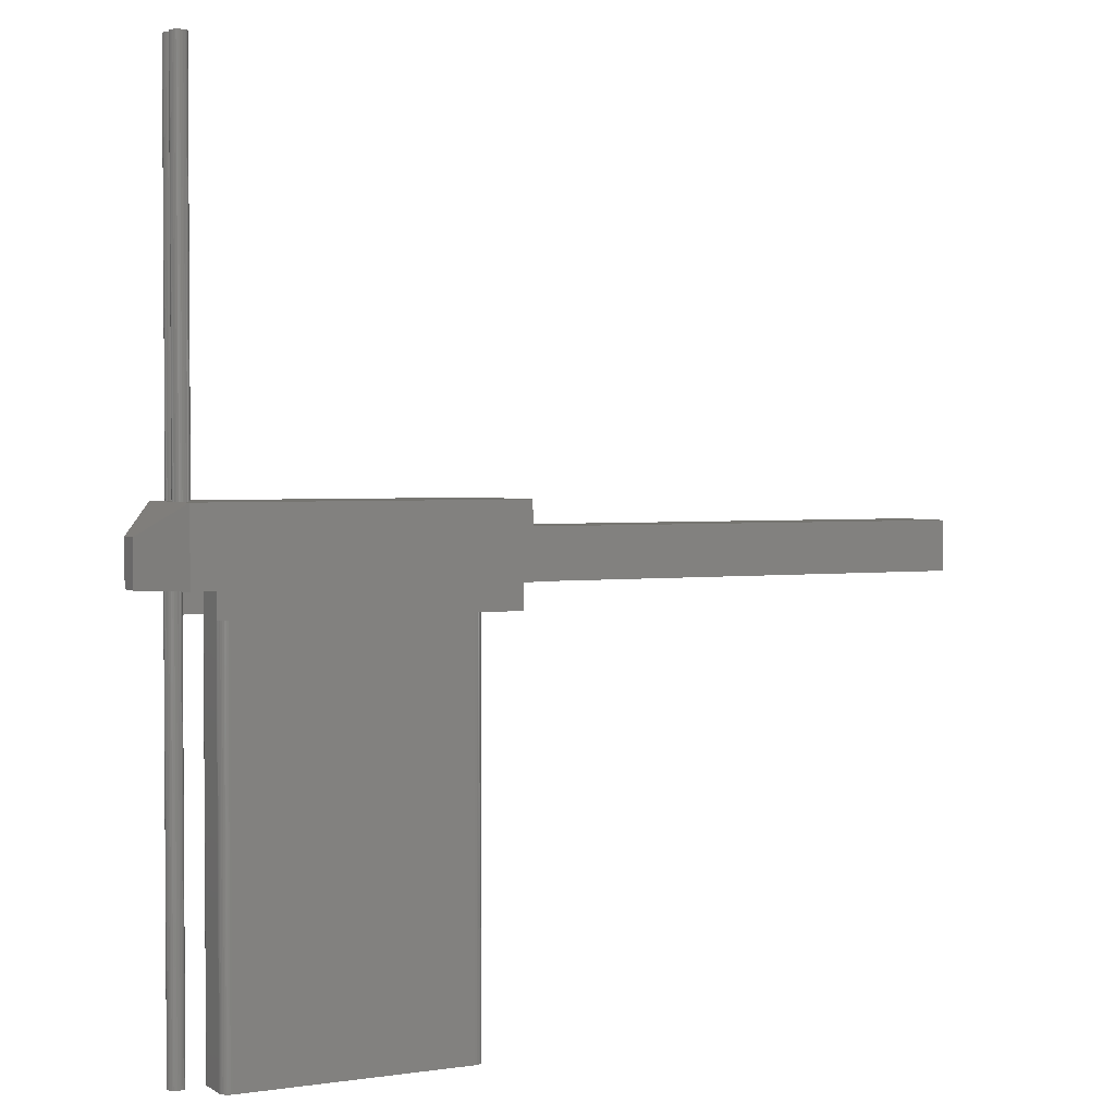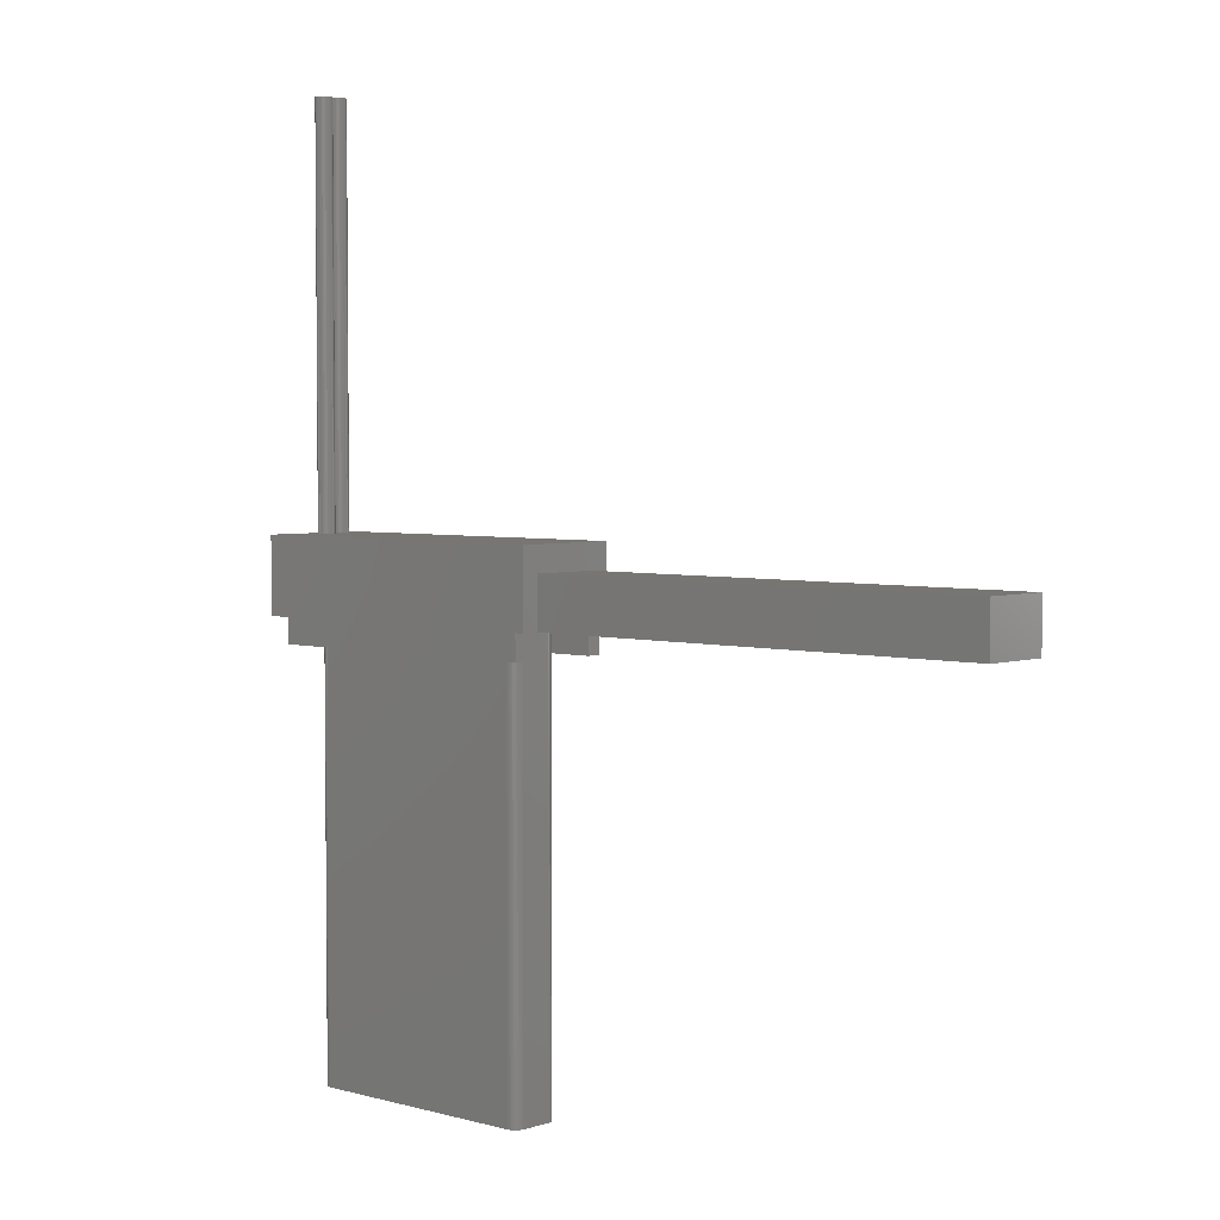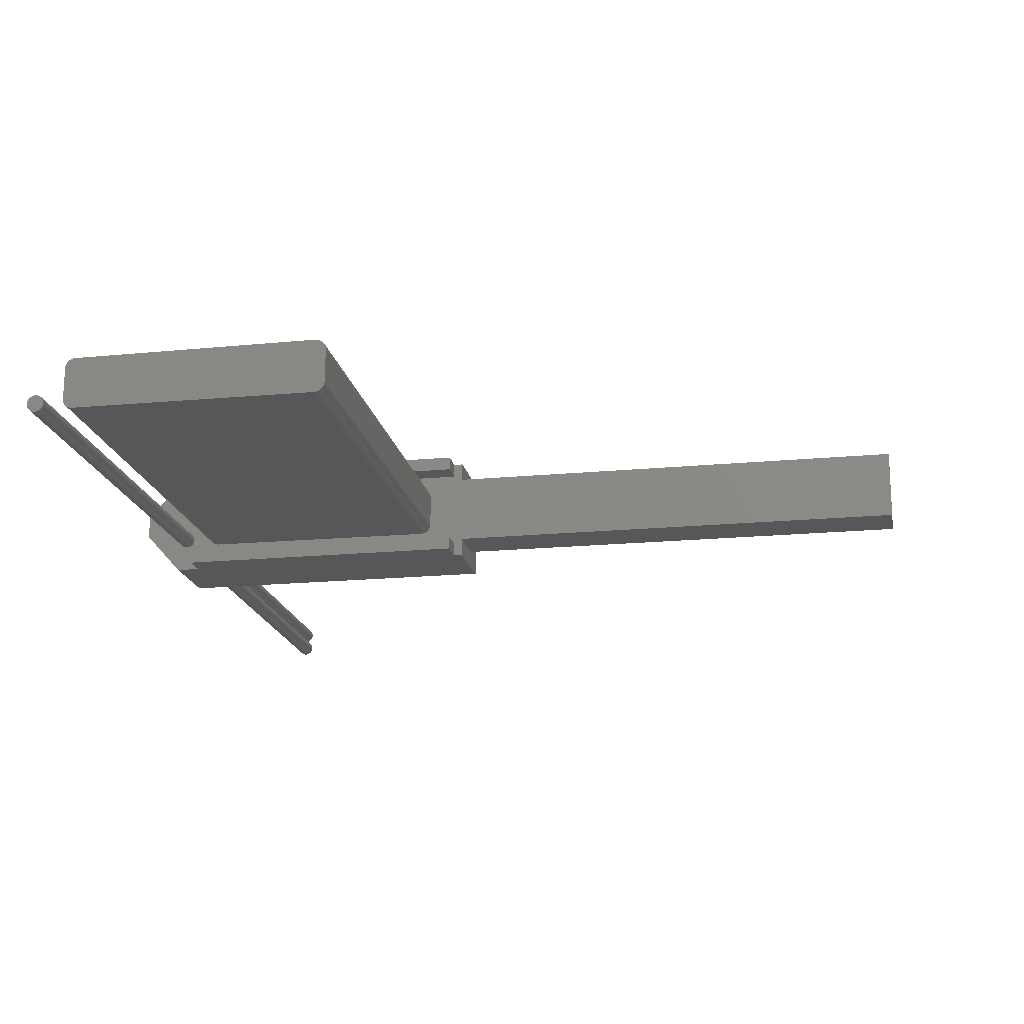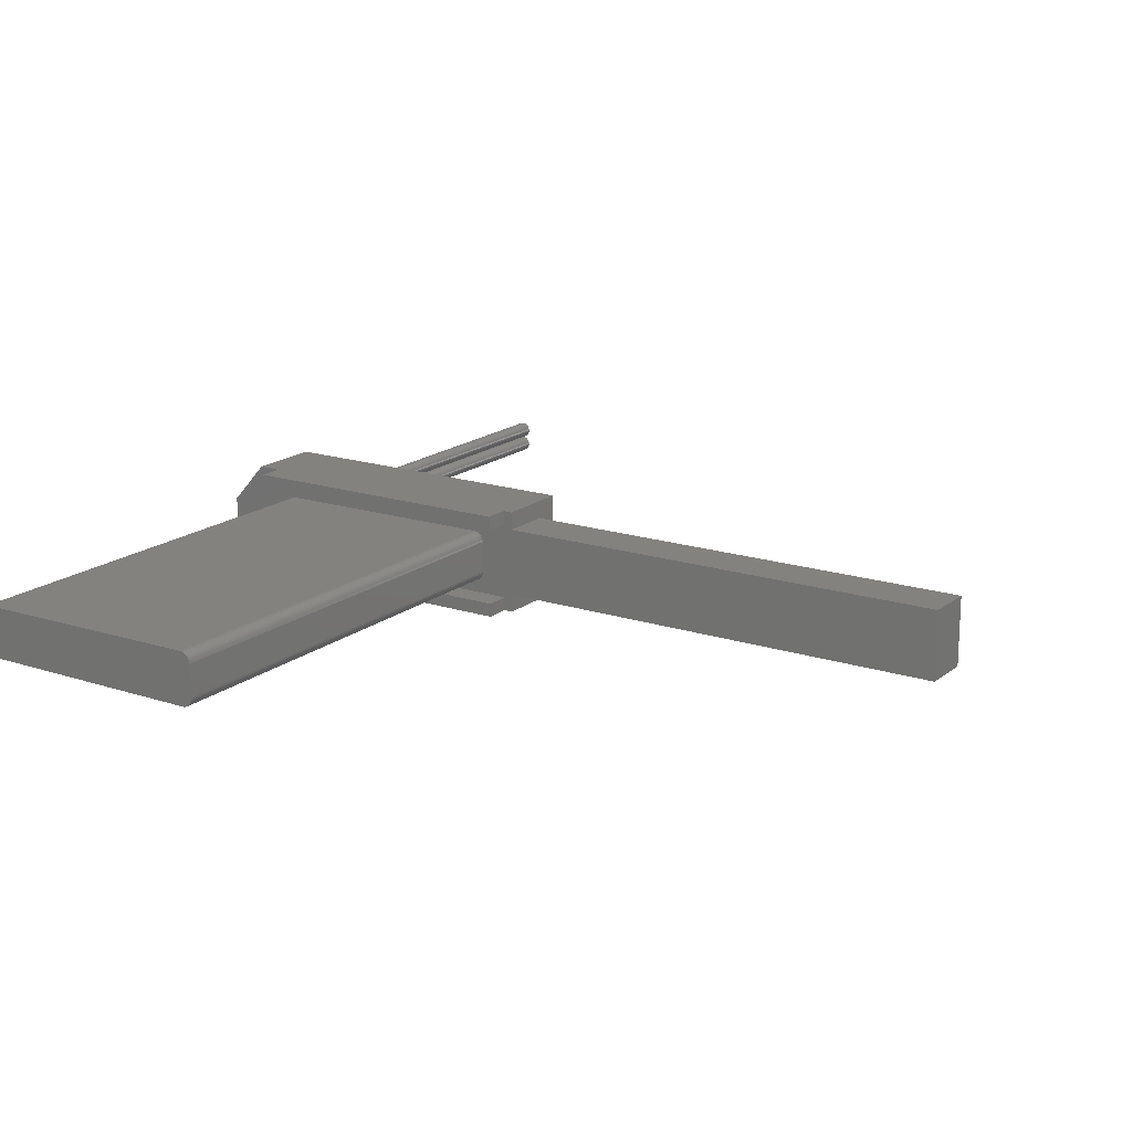
<metadata>
{"format":"stl","ext":"stl","renderer":"f3d","projection":"perspective","resolution":1024,"background":"white","views":[{"elev":2.4,"azim":152.4,"up":"+Z"},{"elev":3.8,"azim":-137.5,"up":"+Z"},{"elev":-18.0,"azim":-169.4,"up":"+Y"},{"elev":17.3,"azim":-146.7,"up":"+Y"}]}
</metadata>
<code>
# stl→obj: 300 verts, 596 faces
v 0 3.95 -3.7
v 0 0 -3.7
v 0 3.95 7.3
v 0 18.95 7.3
v 0 22.9 -3.7
v 0 18.95 -3.7
v 0 22.9 12.8
v 0 0 12.8
v 66 22.9 -9.2
v 2 22.9 -3.7
v 66 22.9 -3.7
v 2 22.9 -9.2
v 71.12 22.9 12.8
v 71.12 22.9 -3.7
v 2 0 -9.2
v 66 0 -3.7
v 2 0 -3.7
v 66 0 -9.2
v 71.12 0 12.8
v 71.12 0 -3.7
v -102 3.95 -3.7
v -102 18.95 7.3
v -102 18.95 -3.7
v -102 3.95 7.3
v 2 3 -3.7
v 2 19.9 -3.7
v 67.85 8.773 -3.7
v 63.12 14.9 -3.7
v 68.12 8.997 -3.7
v 67.46 6.811 -3.7
v 63.08 7.61 -3.7
v 63.12 8 -3.7
v 62.97 7.235 -3.7
v 62.78 6.889 -3.7
v 66 3 -3.7
v 62.53 6.586 -3.7
v 62.23 6.337 -3.7
v 61.89 6.152 -3.7
v 61.51 6.038 -3.7
v 61.12 6 -3.7
v 10 5.8 -3.7
v 7.8 8 -3.7
v 7.8 14.9 -3.7
v 7.842 7.571 -3.7
v 7.967 7.158 -3.7
v 8.171 6.778 -3.7
v 8.444 6.444 -3.7
v 8.778 6.171 -3.7
v 9.158 5.967 -3.7
v 9.571 5.842 -3.7
v 66 19.9 -3.7
v 63.08 15.29 -3.7
v 62.97 15.67 -3.7
v 62.78 16.01 -3.7
v 62.53 16.31 -3.7
v 62.23 16.56 -3.7
v 61.89 16.75 -3.7
v 61.51 16.86 -3.7
v 61.12 16.9 -3.7
v 10 17.1 -3.7
v 7.842 15.33 -3.7
v 9.571 17.06 -3.7
v 9.158 16.93 -3.7
v 8.778 16.73 -3.7
v 8.444 16.46 -3.7
v 8.171 16.12 -3.7
v 7.967 15.74 -3.7
v 70.62 6.5 -3.7
v 79.12 8.95 -3.7
v 70.89 7.149 -3.7
v 70.78 6.811 -3.7
v 70.78 8.189 -3.7
v 70.89 7.851 -3.7
v 70.92 7.5 -3.7
v 70.39 6.227 -3.7
v 70.12 6.003 -3.7
v 69.81 5.837 -3.7
v 69.47 5.735 -3.7
v 69.12 5.7 -3.7
v 68.77 5.735 -3.7
v 68.43 5.837 -3.7
v 68.12 6.003 -3.7
v 67.85 6.227 -3.7
v 67.62 6.5 -3.7
v 70.62 8.5 -3.7
v 79.12 13.95 -3.7
v 70.39 8.773 -3.7
v 70.12 8.997 -3.7
v 69.81 9.163 -3.7
v 69.47 9.265 -3.7
v 69.12 9.3 -3.7
v 68.77 9.265 -3.7
v 68.43 9.163 -3.7
v 67.62 8.5 -3.7
v 67.46 8.189 -3.7
v 67.35 7.851 -3.7
v 67.35 7.149 -3.7
v 67.32 7.5 -3.7
v 70.14 9.949 12.8
v 70.17 6.5 12.8
v 70.17 10.3 12.8
v 70.14 6.851 12.8
v 70.03 9.611 12.8
v 70.03 7.189 12.8
v 69.87 9.3 12.8
v 69.87 7.5 12.8
v 69.64 9.027 12.8
v 69.64 7.773 12.8
v 69.37 8.803 12.8
v 69.37 7.997 12.8
v 69.06 8.637 12.8
v 69.06 8.163 12.8
v 68.72 8.535 12.8
v 68.72 8.265 12.8
v 68.37 8.5 12.8
v 68.37 8.3 12.8
v 68.02 8.535 12.8
v 68.02 8.265 12.8
v 67.68 8.637 12.8
v 67.68 8.163 12.8
v 67.37 8.803 12.8
v 67.37 7.997 12.8
v 67.1 9.027 12.8
v 67.1 7.773 12.8
v 66.87 9.3 12.8
v 66.87 7.5 12.8
v 66.71 9.611 12.8
v 66.71 7.189 12.8
v 66.6 9.949 12.8
v 66.6 6.851 12.8
v 66.57 10.3 12.8
v 66.57 6.5 12.8
v 70.14 10.65 12.8
v 70.03 10.99 12.8
v 69.87 11.3 12.8
v 69.64 11.57 12.8
v 69.37 11.8 12.8
v 69.06 11.96 12.8
v 68.72 12.07 12.8
v 68.37 12.1 12.8
v 68.02 12.07 12.8
v 67.68 11.96 12.8
v 67.37 11.8 12.8
v 67.1 11.57 12.8
v 66.87 11.3 12.8
v 66.6 10.65 12.8
v 66.71 10.99 12.8
v 70.14 6.149 12.8
v 70.03 5.811 12.8
v 69.87 5.5 12.8
v 69.64 5.227 12.8
v 69.37 5.003 12.8
v 69.06 4.837 12.8
v 68.72 4.735 12.8
v 68.37 4.7 12.8
v 68.02 4.735 12.8
v 67.68 4.837 12.8
v 67.37 5.003 12.8
v 67.1 5.227 12.8
v 66.87 5.5 12.8
v 66.6 6.149 12.8
v 66.71 5.811 12.8
v 79.12 13.95 6.3
v 79.12 8.95 6.3
v 70.17 6.5 101.3
v 70.14 6.851 101.3
v 68.02 8.265 101.3
v 68.37 8.3 101.3
v 68.72 4.735 101.3
v 68.37 4.7 101.3
v 69.37 7.997 101.3
v 69.64 7.773 101.3
v 67.1 7.773 101.3
v 66.87 7.5 101.3
v 67.37 7.997 101.3
v 67.68 8.163 101.3
v 70.03 7.189 101.3
v 69.87 7.5 101.3
v 68.72 8.265 101.3
v 69.06 8.163 101.3
v 66.71 7.189 101.3
v 66.6 6.851 101.3
v 66.57 6.5 101.3
v 70.14 6.149 101.3
v 70.03 5.811 101.3
v 69.87 5.5 101.3
v 69.64 5.227 101.3
v 69.37 5.003 101.3
v 69.06 4.837 101.3
v 68.02 4.735 101.3
v 67.68 4.837 101.3
v 67.37 5.003 101.3
v 67.1 5.227 101.3
v 66.87 5.5 101.3
v 66.71 5.811 101.3
v 66.6 6.149 101.3
v 70.17 10.3 101.3
v 70.14 10.65 101.3
v 66.6 10.65 101.3
v 66.57 10.3 101.3
v 68.02 12.07 101.3
v 68.37 12.1 101.3
v 68.72 8.535 101.3
v 68.37 8.5 101.3
v 69.37 11.8 101.3
v 69.64 11.57 101.3
v 67.1 11.57 101.3
v 67.37 11.8 101.3
v 67.68 11.96 101.3
v 69.87 9.3 101.3
v 70.03 9.611 101.3
v 70.03 10.99 101.3
v 69.87 11.3 101.3
v 68.72 12.07 101.3
v 69.06 11.96 101.3
v 66.87 11.3 101.3
v 66.71 10.99 101.3
v 70.14 9.949 101.3
v 69.64 9.027 101.3
v 69.37 8.803 101.3
v 69.06 8.637 101.3
v 68.02 8.535 101.3
v 67.68 8.637 101.3
v 67.37 8.803 101.3
v 67.1 9.027 101.3
v 66.87 9.3 101.3
v 66.71 9.611 101.3
v 66.6 9.949 101.3
v 70.89 7.851 -100
v 70.92 7.5 -100
v 69.12 9.3 -100
v 68.77 9.265 -100
v 69.12 5.7 -100
v 69.47 5.735 -100
v 70.39 8.773 -100
v 70.12 8.997 -100
v 67.62 8.5 -100
v 67.85 8.773 -100
v 68.43 9.163 -100
v 68.12 8.997 -100
v 70.62 8.5 -100
v 70.78 8.189 -100
v 69.81 9.163 -100
v 69.47 9.265 -100
v 67.35 7.851 -100
v 67.46 8.189 -100
v 70.89 7.149 -100
v 70.78 6.811 -100
v 70.62 6.5 -100
v 70.39 6.227 -100
v 70.12 6.003 -100
v 69.81 5.837 -100
v 68.77 5.735 -100
v 68.43 5.837 -100
v 68.12 6.003 -100
v 67.85 6.227 -100
v 67.62 6.5 -100
v 67.46 6.811 -100
v 67.35 7.149 -100
v 67.32 7.5 -100
v 7.8 8 -100
v 7.8 14.9 -100
v 63.08 15.29 -100
v 63.12 14.9 -100
v 9.571 5.842 -100
v 10 5.8 -100
v 61.12 6 -100
v 10 17.1 -100
v 9.571 17.06 -100
v 62.53 16.31 -100
v 62.78 16.01 -100
v 63.12 8 -100
v 63.08 7.61 -100
v 62.97 7.235 -100
v 61.12 16.9 -100
v 62.78 6.889 -100
v 62.53 6.586 -100
v 62.97 15.67 -100
v 62.23 6.337 -100
v 61.89 6.152 -100
v 61.51 6.038 -100
v 62.23 16.56 -100
v 61.89 16.75 -100
v 61.51 16.86 -100
v 9.158 5.967 -100
v 8.778 6.171 -100
v 8.444 6.444 -100
v 9.158 16.93 -100
v 8.171 6.778 -100
v 8.778 16.73 -100
v 7.967 7.158 -100
v 8.444 16.46 -100
v 7.842 7.571 -100
v 8.171 16.12 -100
v 7.967 15.74 -100
v 7.842 15.33 -100
v 2 3 -9.2
v 66 3 -9.2
v 2 19.9 -9.2
v 66 19.9 -9.2
f 1 2 3
f 4 5 6
f 5 4 7
f 3 7 4
f 3 8 7
f 8 3 2
f 9 10 11
f 10 9 12
f 11 13 14
f 13 11 7
f 10 7 11
f 7 10 5
f 15 16 17
f 16 15 18
f 17 8 2
f 16 8 17
f 8 16 19
f 19 16 20
f 21 22 23
f 22 21 24
f 22 3 4
f 3 22 24
f 6 22 4
f 22 6 23
f 21 6 1
f 6 21 23
f 2 25 17
f 25 1 26
f 25 2 1
f 6 26 1
f 5 26 6
f 26 5 10
f 27 28 29
f 30 31 32
f 30 33 31
f 30 34 33
f 35 36 34
f 35 37 36
f 35 38 37
f 35 39 38
f 35 40 39
f 35 41 40
f 42 25 43
f 44 25 42
f 45 25 44
f 46 25 45
f 47 25 46
f 48 25 47
f 49 25 48
f 50 25 49
f 41 25 50
f 25 41 35
f 29 28 51
f 52 51 28
f 53 51 52
f 54 51 53
f 55 51 54
f 56 51 55
f 57 51 56
f 58 51 57
f 59 51 58
f 60 51 59
f 26 43 25
f 43 26 61
f 60 26 51
f 62 26 60
f 63 26 62
f 64 26 63
f 65 26 64
f 66 26 65
f 67 26 66
f 61 26 67
f 68 69 20
f 70 69 71
f 72 69 73
f 73 69 74
f 74 69 70
f 69 68 71
f 20 75 68
f 20 76 75
f 20 77 76
f 20 78 77
f 20 79 78
f 35 79 20
f 79 35 80
f 80 35 81
f 81 35 82
f 82 35 83
f 34 30 35
f 84 35 30
f 83 35 84
f 35 20 16
f 85 69 72
f 69 85 86
f 87 86 85
f 88 86 87
f 89 86 88
f 86 89 14
f 51 89 90
f 51 90 91
f 51 91 92
f 51 92 93
f 51 93 29
f 28 27 32
f 32 27 94
f 32 94 95
f 32 95 96
f 30 32 97
f 97 32 98
f 98 32 96
f 89 51 14
f 14 51 11
f 21 3 24
f 3 21 1
f 99 100 101
f 99 102 100
f 103 102 99
f 103 104 102
f 105 104 103
f 105 106 104
f 107 106 105
f 107 108 106
f 109 108 107
f 109 110 108
f 111 110 109
f 111 112 110
f 113 112 111
f 113 114 112
f 115 114 113
f 115 116 114
f 117 116 115
f 117 118 116
f 119 118 117
f 119 120 118
f 121 120 119
f 121 122 120
f 123 122 121
f 123 124 122
f 125 124 123
f 125 126 124
f 127 126 125
f 127 128 126
f 129 128 127
f 129 130 128
f 131 130 129
f 130 131 132
f 13 101 19
f 13 133 101
f 13 134 133
f 13 135 134
f 13 136 135
f 13 137 136
f 13 138 137
f 13 139 138
f 13 140 139
f 13 141 140
f 13 142 141
f 13 143 142
f 13 144 143
f 13 145 144
f 7 145 13
f 8 131 7
f 146 7 131
f 147 7 146
f 145 7 147
f 100 19 101
f 148 19 100
f 149 19 148
f 150 19 149
f 151 19 150
f 152 19 151
f 153 19 152
f 154 19 153
f 155 19 154
f 156 19 155
f 157 19 156
f 158 19 157
f 159 19 158
f 8 159 160
f 131 8 132
f 132 8 161
f 161 8 162
f 162 8 160
f 159 8 19
f 163 14 13
f 14 163 86
f 13 164 163
f 164 13 19
f 164 86 163
f 86 164 69
f 20 164 19
f 164 20 69
f 165 102 166
f 102 165 100
f 116 167 168
f 167 116 118
f 155 169 170
f 169 155 154
f 108 171 172
f 171 108 110
f 126 173 124
f 173 126 174
f 120 175 176
f 175 120 122
f 177 106 178
f 106 177 104
f 166 104 177
f 104 166 102
f 178 108 172
f 108 178 106
f 112 179 180
f 179 112 114
f 114 168 179
f 168 114 116
f 110 180 171
f 180 110 112
f 130 181 128
f 181 130 182
f 128 174 126
f 174 128 181
f 132 182 130
f 182 132 183
f 166 184 165
f 177 184 166
f 177 185 184
f 178 185 177
f 178 186 185
f 172 186 178
f 172 187 186
f 171 187 172
f 171 188 187
f 180 188 171
f 180 189 188
f 179 189 180
f 179 169 189
f 168 169 179
f 168 170 169
f 167 170 168
f 167 190 170
f 176 190 167
f 176 191 190
f 175 191 176
f 175 192 191
f 173 192 175
f 173 193 192
f 174 193 173
f 174 194 193
f 181 194 174
f 181 195 194
f 182 195 181
f 182 196 195
f 196 182 183
f 122 173 175
f 173 122 124
f 118 176 167
f 176 118 120
f 154 189 169
f 189 154 153
f 152 187 188
f 187 152 151
f 186 149 185
f 149 186 150
f 184 100 165
f 100 184 148
f 157 190 191
f 190 157 156
f 158 191 192
f 191 158 157
f 156 170 190
f 170 156 155
f 159 194 160
f 194 159 193
f 159 192 193
f 192 159 158
f 162 196 161
f 196 162 195
f 161 183 132
f 183 161 196
f 153 188 189
f 188 153 152
f 187 150 186
f 150 187 151
f 185 148 184
f 148 185 149
f 160 195 162
f 195 160 194
f 197 133 198
f 133 197 101
f 131 199 146
f 199 131 200
f 140 201 202
f 201 140 141
f 115 203 204
f 203 115 113
f 136 205 206
f 205 136 137
f 143 207 208
f 207 143 144
f 141 209 201
f 209 141 142
f 210 103 211
f 103 210 105
f 212 135 213
f 135 212 134
f 198 134 212
f 134 198 133
f 213 136 206
f 136 213 135
f 138 214 215
f 214 138 139
f 139 202 214
f 202 139 140
f 137 215 205
f 215 137 138
f 147 216 145
f 216 147 217
f 145 207 144
f 207 145 216
f 146 217 147
f 217 146 199
f 198 218 197
f 212 218 198
f 212 211 218
f 213 211 212
f 213 210 211
f 206 210 213
f 206 219 210
f 205 219 206
f 205 220 219
f 215 220 205
f 215 221 220
f 214 221 215
f 214 203 221
f 202 203 214
f 202 204 203
f 201 204 202
f 201 222 204
f 209 222 201
f 209 223 222
f 208 223 209
f 208 224 223
f 207 224 208
f 207 225 224
f 216 225 207
f 216 226 225
f 217 226 216
f 217 227 226
f 199 227 217
f 199 228 227
f 228 199 200
f 142 208 209
f 208 142 143
f 109 219 220
f 219 109 107
f 219 105 210
f 105 219 107
f 211 99 218
f 99 211 103
f 218 101 197
f 101 218 99
f 125 227 127
f 227 125 226
f 129 200 131
f 200 129 228
f 113 221 203
f 221 113 111
f 119 222 223
f 222 119 117
f 123 226 125
f 226 123 225
f 127 228 129
f 228 127 227
f 111 220 221
f 220 111 109
f 123 224 225
f 224 123 121
f 117 204 222
f 204 117 115
f 121 223 224
f 223 121 119
f 74 229 73
f 229 74 230
f 231 92 91
f 92 231 232
f 233 78 79
f 78 233 234
f 235 88 87
f 88 235 236
f 237 27 238
f 27 237 94
f 239 29 93
f 29 239 240
f 72 241 85
f 241 72 242
f 73 242 72
f 242 73 229
f 85 235 87
f 235 85 241
f 243 90 89
f 90 243 244
f 244 91 90
f 91 244 231
f 236 89 88
f 89 236 243
f 245 95 246
f 95 245 96
f 247 229 230
f 248 229 247
f 248 242 229
f 249 242 248
f 249 241 242
f 250 241 249
f 250 235 241
f 251 235 250
f 251 236 235
f 252 236 251
f 252 243 236
f 234 243 252
f 234 244 243
f 233 244 234
f 233 231 244
f 253 231 233
f 253 232 231
f 254 232 253
f 254 239 232
f 255 239 254
f 255 240 239
f 256 240 255
f 256 238 240
f 257 238 256
f 257 237 238
f 258 237 257
f 258 246 237
f 259 246 258
f 259 245 246
f 245 259 260
f 246 94 237
f 94 246 95
f 260 96 245
f 96 260 98
f 240 27 29
f 27 240 238
f 232 93 92
f 93 232 239
f 234 77 78
f 77 234 252
f 251 75 76
f 75 251 250
f 68 248 71
f 248 68 249
f 70 230 74
f 230 70 247
f 254 80 81
f 80 254 253
f 255 81 82
f 81 255 254
f 253 79 80
f 79 253 233
f 256 84 257
f 84 256 83
f 256 82 83
f 82 256 255
f 258 97 259
f 97 258 30
f 259 98 260
f 98 259 97
f 252 76 77
f 76 252 251
f 75 249 68
f 249 75 250
f 71 247 70
f 247 71 248
f 257 30 258
f 30 257 84
f 261 43 262
f 43 261 42
f 28 263 52
f 263 28 264
f 265 41 50
f 41 265 266
f 266 40 41
f 40 266 267
f 268 62 60
f 62 268 269
f 54 270 55
f 270 54 271
f 267 272 273
f 272 267 264
f 267 273 274
f 275 264 267
f 267 274 276
f 264 275 263
f 267 276 277
f 263 275 278
f 267 277 279
f 278 275 271
f 267 279 280
f 271 275 270
f 267 280 281
f 270 275 282
f 282 275 283
f 283 275 284
f 266 275 267
f 266 268 275
f 261 266 265
f 266 261 268
f 261 265 285
f 262 268 261
f 261 285 286
f 268 262 269
f 261 286 287
f 269 262 288
f 261 287 289
f 288 262 290
f 261 289 291
f 290 262 292
f 261 291 293
f 292 262 294
f 294 262 295
f 295 262 296
f 31 272 32
f 272 31 273
f 275 60 59
f 60 275 268
f 293 42 261
f 42 293 44
f 296 67 295
f 67 296 61
f 288 64 63
f 64 288 290
f 32 264 28
f 264 32 272
f 36 276 34
f 276 36 277
f 284 59 58
f 59 284 275
f 289 45 291
f 45 289 46
f 285 50 49
f 50 285 265
f 287 48 47
f 48 287 286
f 262 61 296
f 61 262 43
f 290 65 64
f 65 290 292
f 33 273 31
f 273 33 274
f 281 38 39
f 38 281 280
f 267 39 40
f 39 267 281
f 270 56 55
f 56 270 282
f 53 271 54
f 271 53 278
f 52 278 53
f 278 52 263
f 291 44 293
f 44 291 45
f 287 46 289
f 46 287 47
f 286 49 48
f 49 286 285
f 269 63 62
f 63 269 288
f 295 66 294
f 66 295 67
f 294 65 292
f 65 294 66
f 34 274 33
f 274 34 276
f 279 36 37
f 36 279 277
f 283 58 57
f 58 283 284
f 282 57 56
f 57 282 283
f 280 37 38
f 37 280 279
f 15 25 297
f 25 15 17
f 16 298 35
f 298 16 18
f 298 25 35
f 25 298 297
f 15 298 18
f 298 15 297
f 299 10 12
f 10 299 26
f 51 9 11
f 9 51 300
f 299 9 300
f 9 299 12
f 299 51 26
f 51 299 300

</code>
